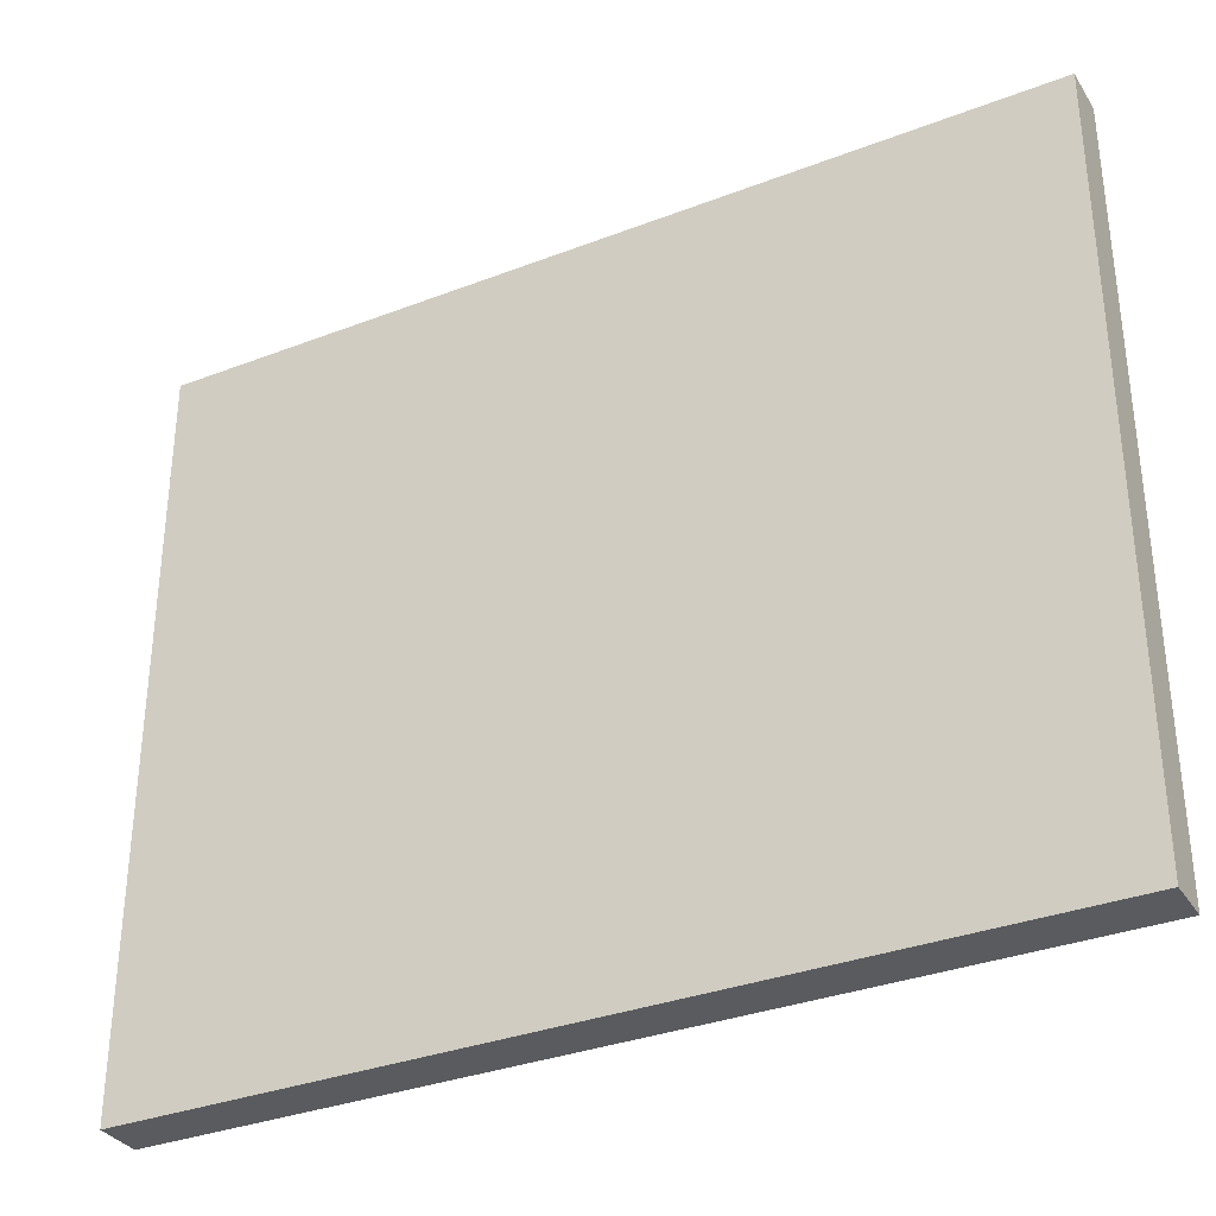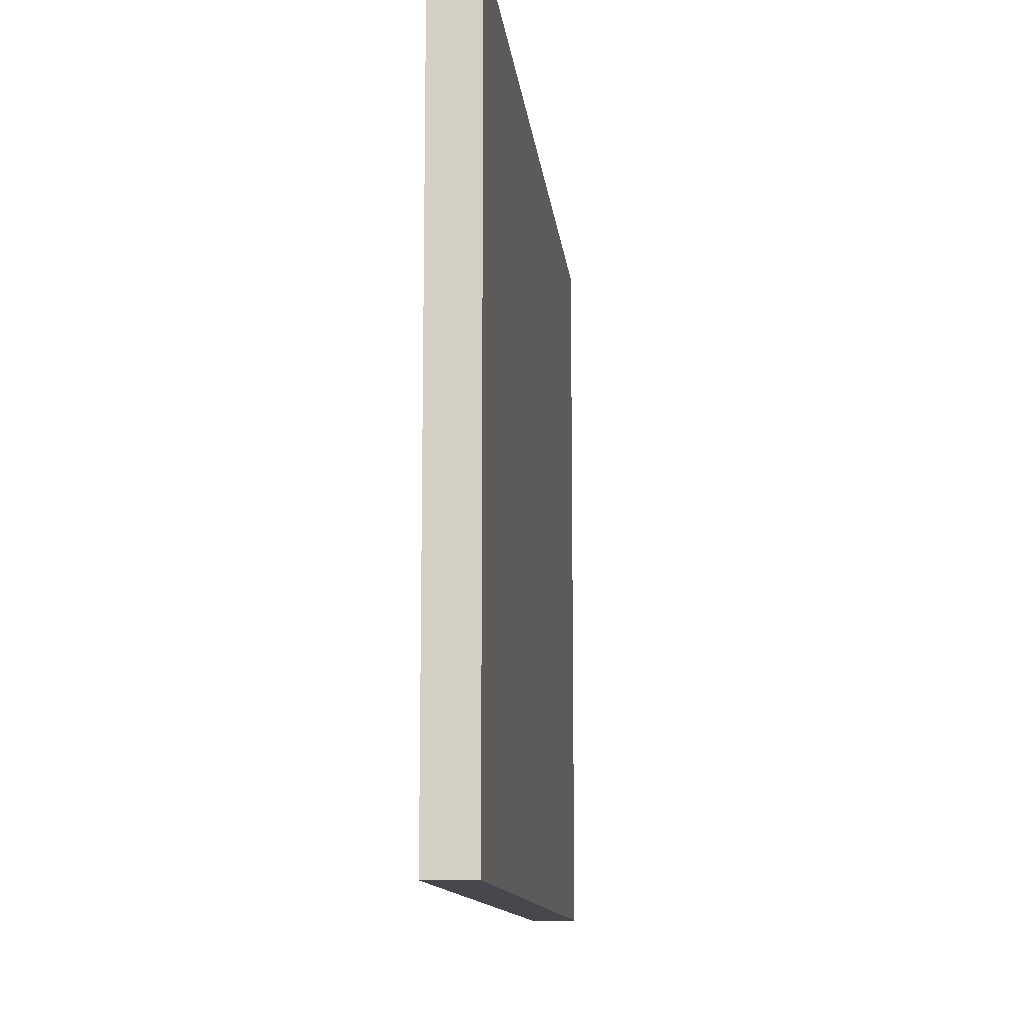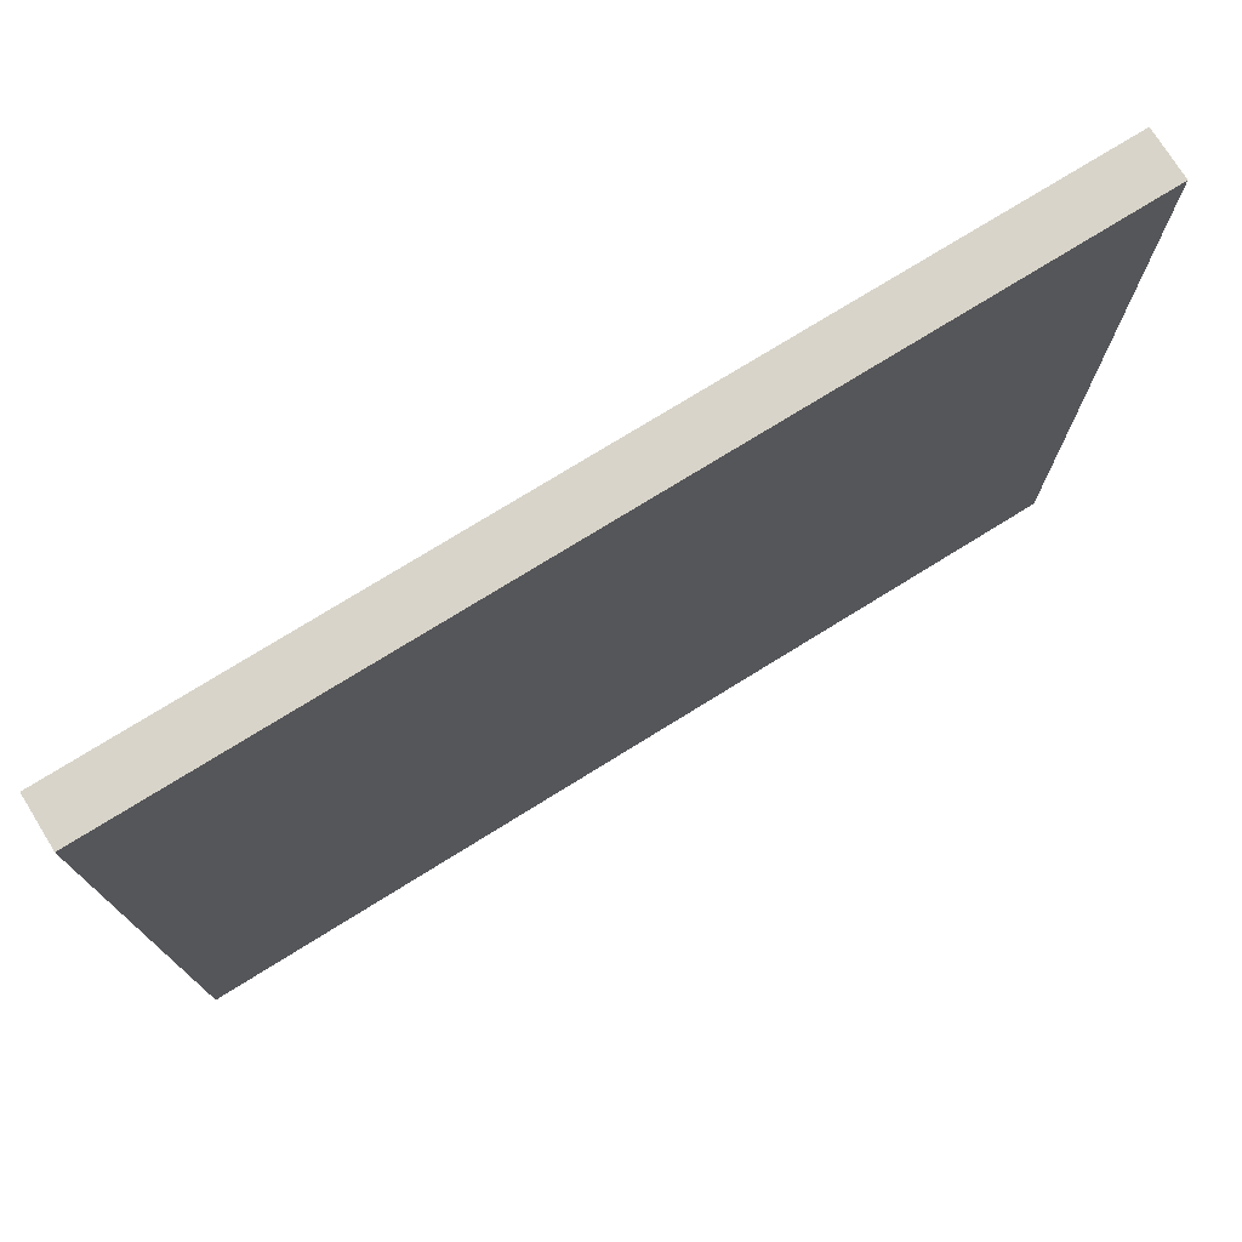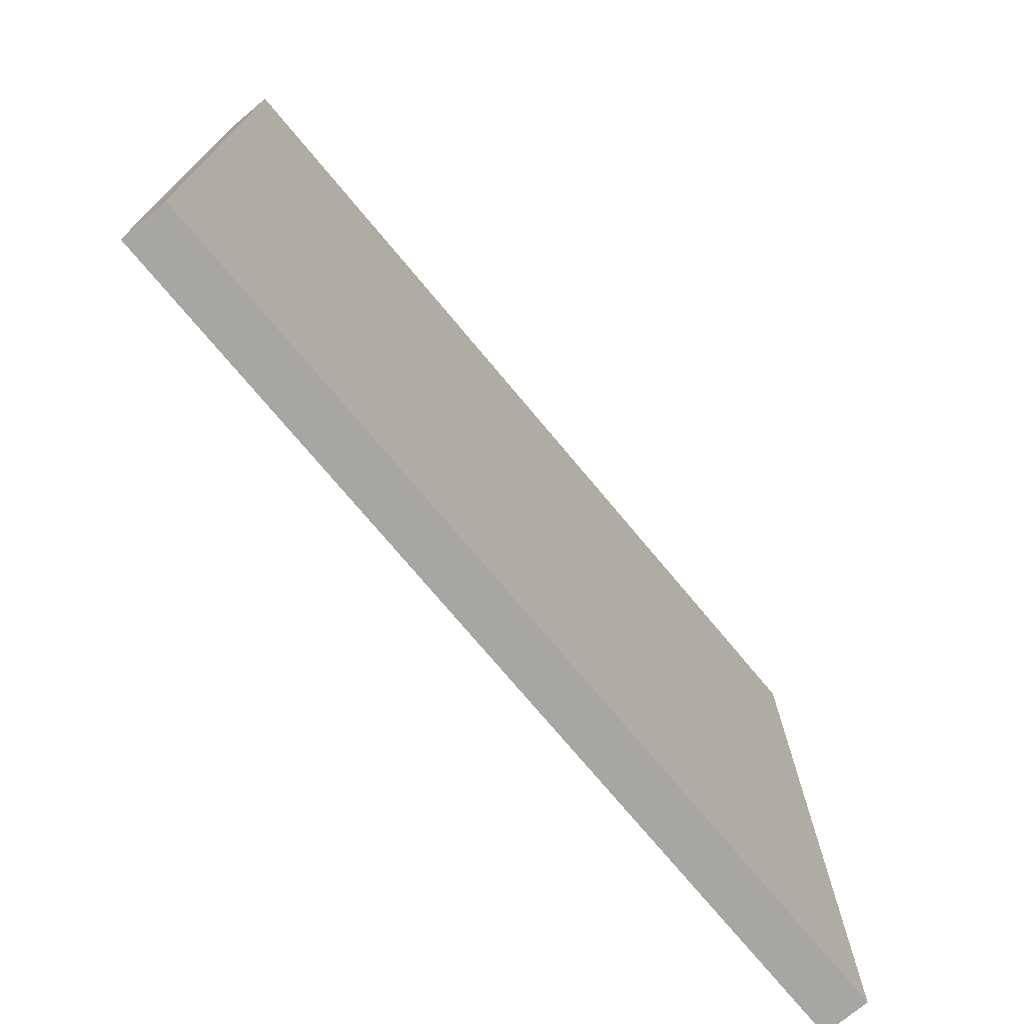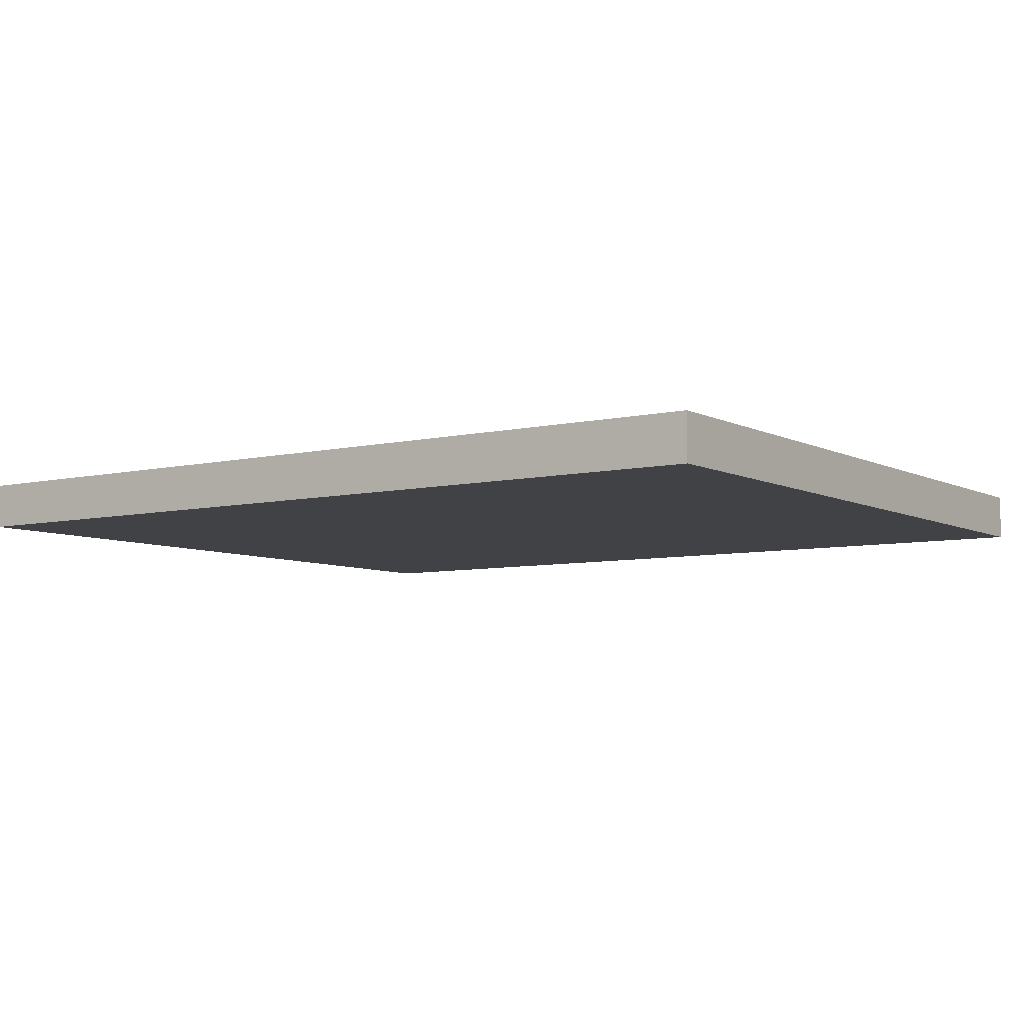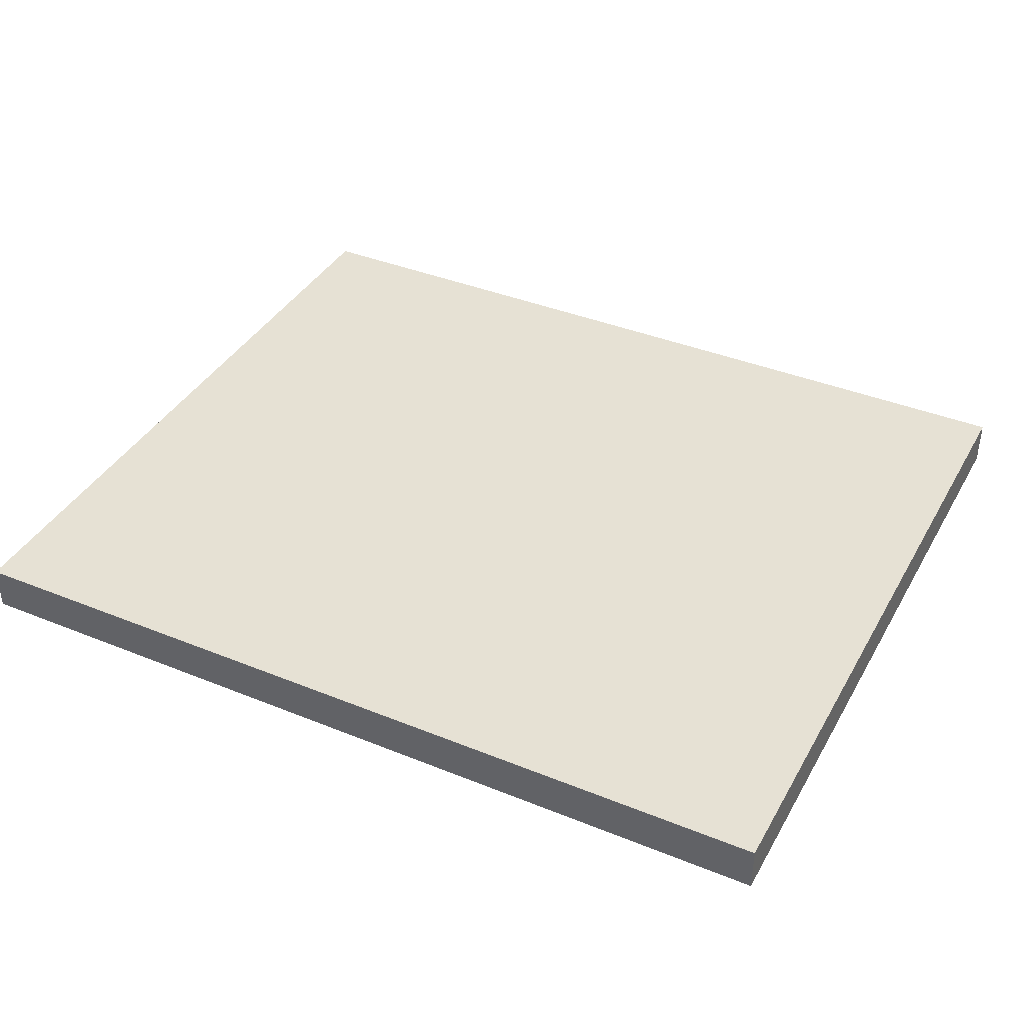
<metadata>
{"format":"obj","ext":"obj","renderer":"f3d","projection":"perspective","resolution":1024,"background":"white","views":[{"elev":-33.4,"azim":27.8,"up":"+Y"},{"elev":-11.9,"azim":96.0,"up":"+Y"},{"elev":75.1,"azim":-31.8,"up":"+Y"},{"elev":-74.0,"azim":-50.2,"up":"+Y"},{"elev":-6.7,"azim":34.7,"up":"+Z"},{"elev":39.1,"azim":-153.1,"up":"+Z"}]}
</metadata>
<code>
v -8.795 18.98 -16.61
v 10.2 2.983 -15.61
v 10.2 18.98 -15.61
v -8.795 2.983 -15.61
v -8.795 18.98 -15.61
v 10.2 2.983 -16.61
v 10.2 18.98 -16.61
v -8.795 2.983 -16.61
f 6 8 1
f 1 7 6
f 2 3 5
f 5 4 2
f 6 7 3
f 3 2 6
f 7 1 5
f 5 3 7
f 1 8 4
f 4 5 1
f 8 6 2
f 2 4 8

</code>
